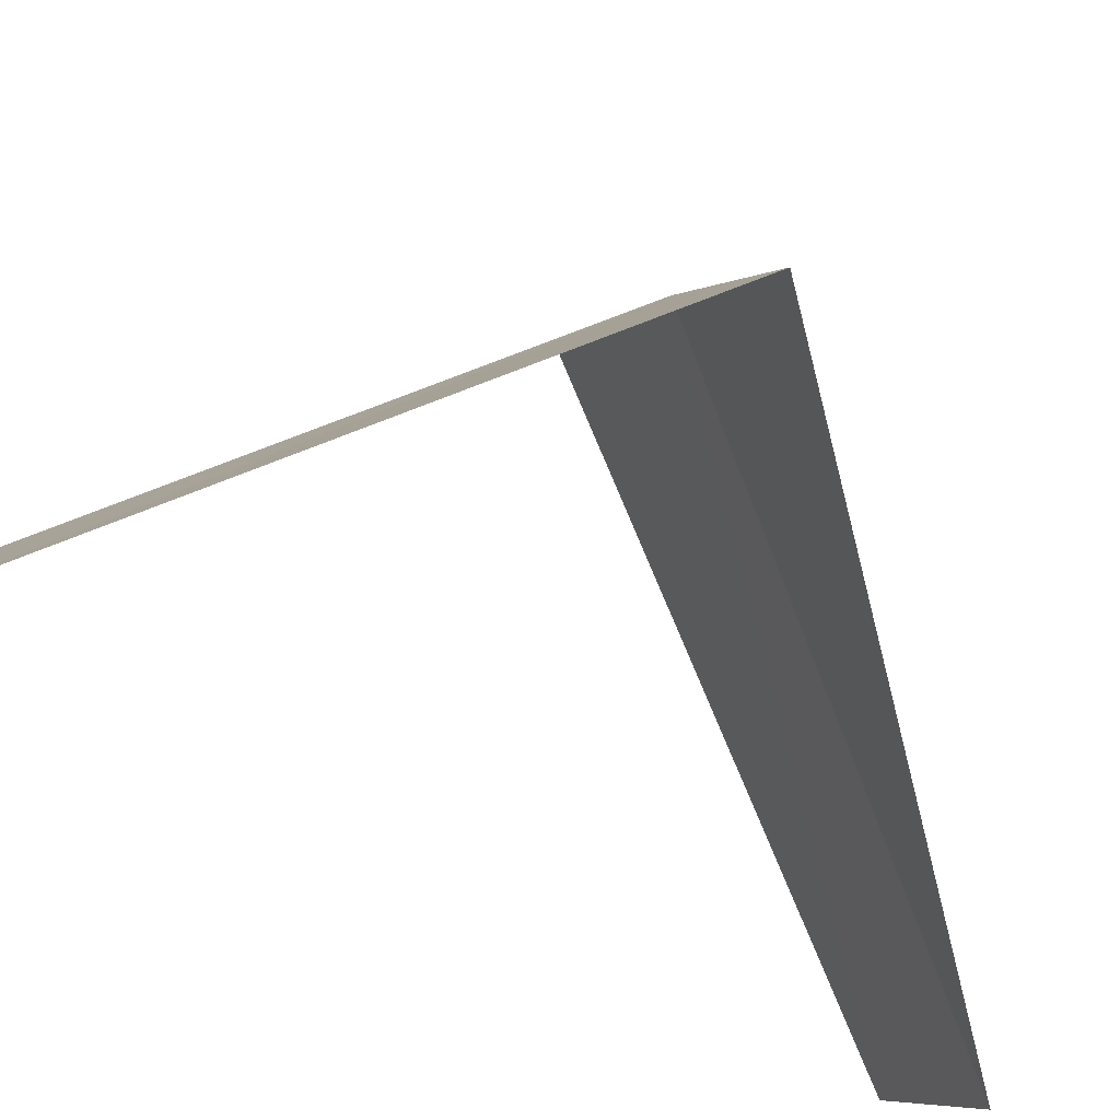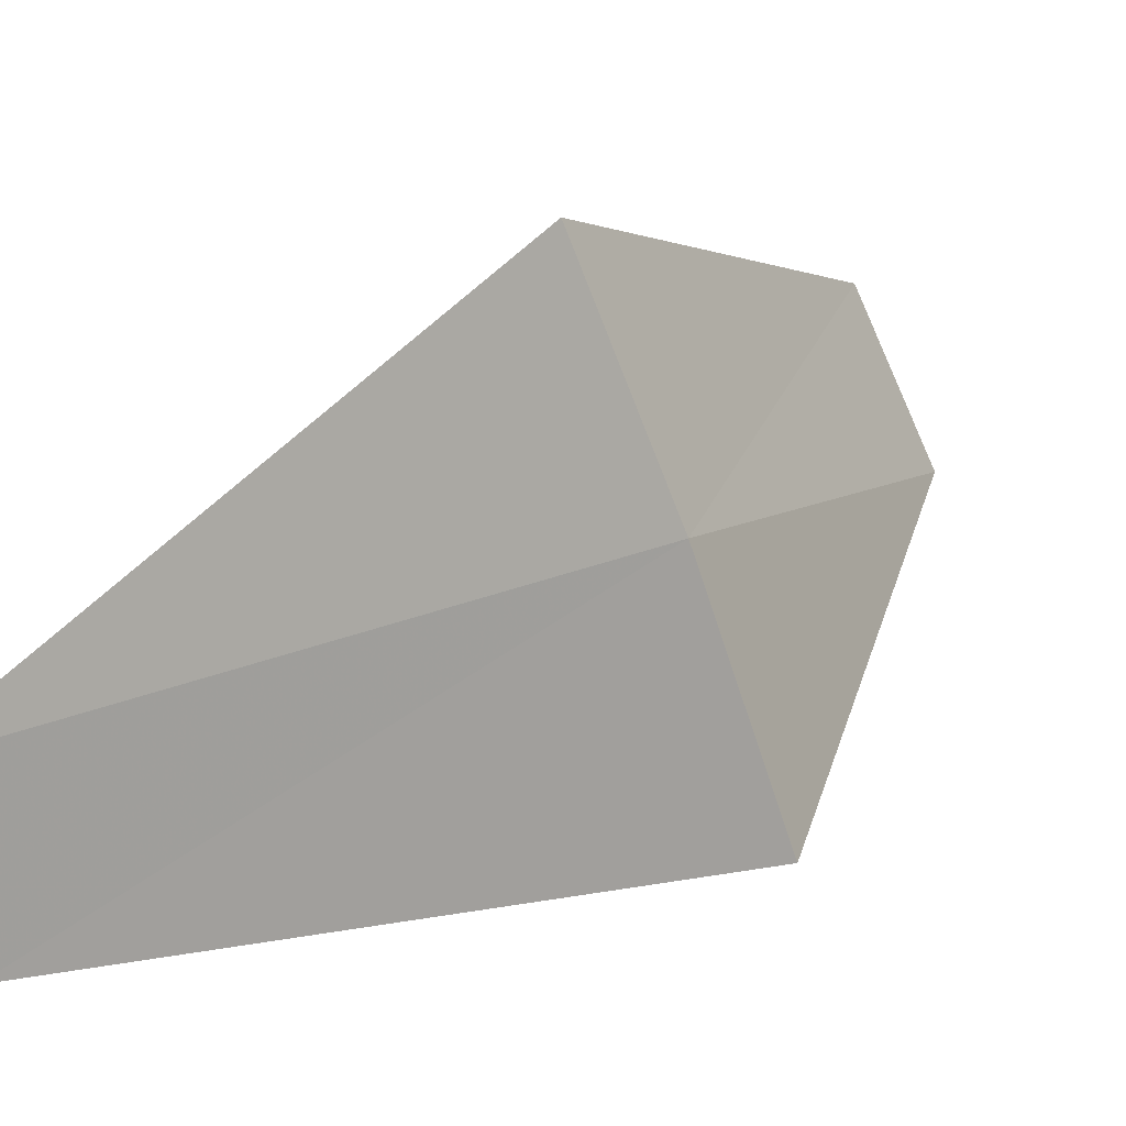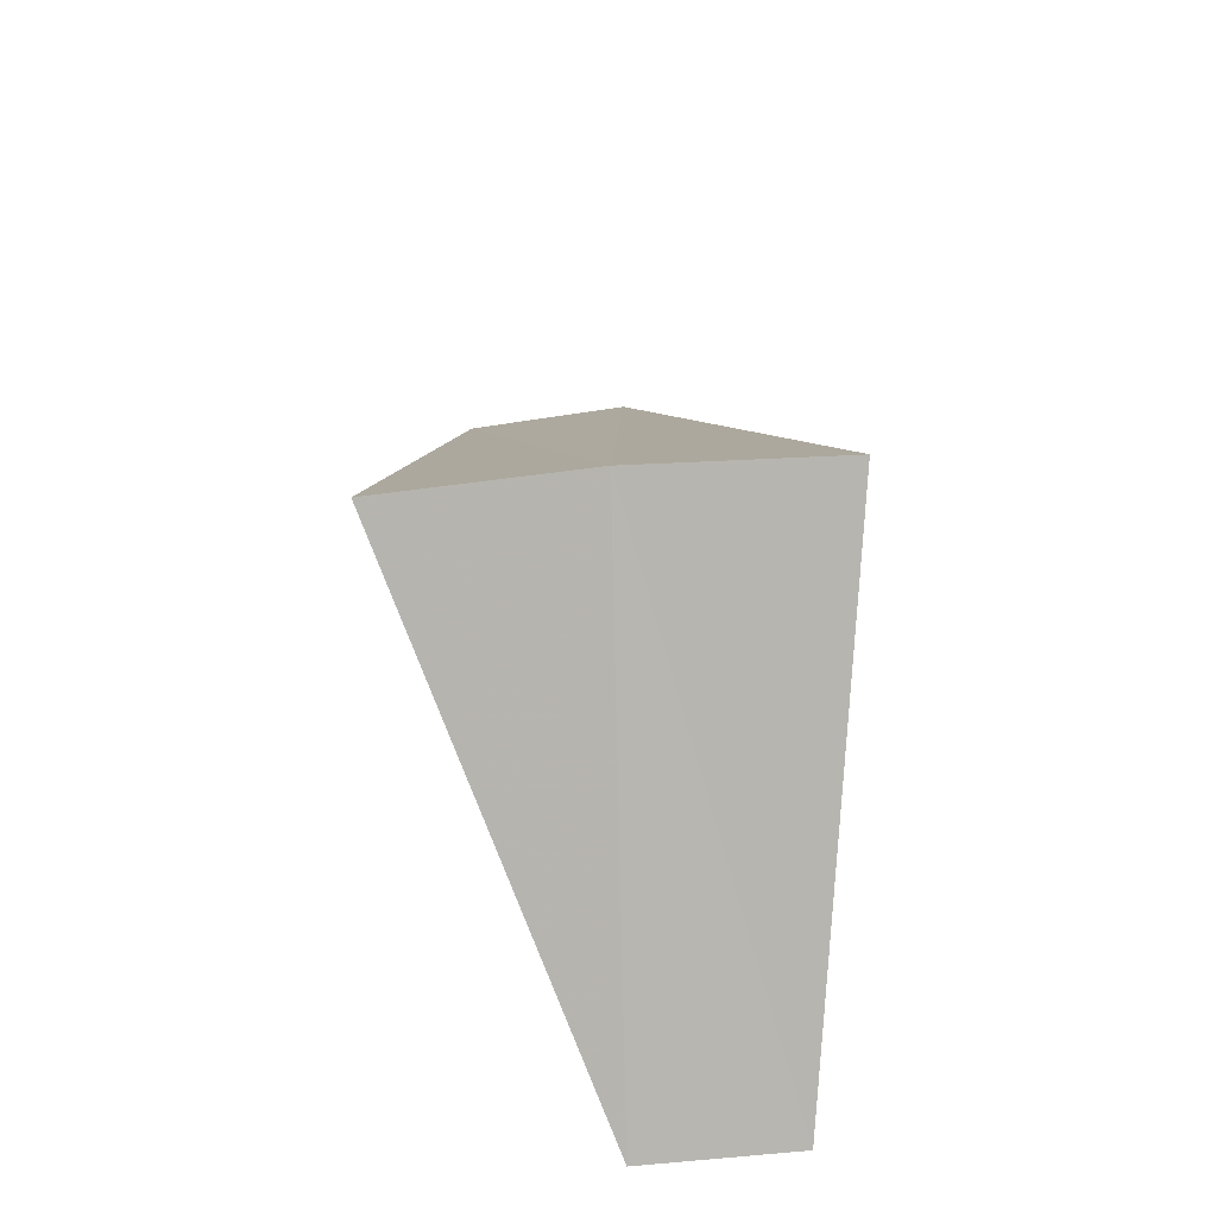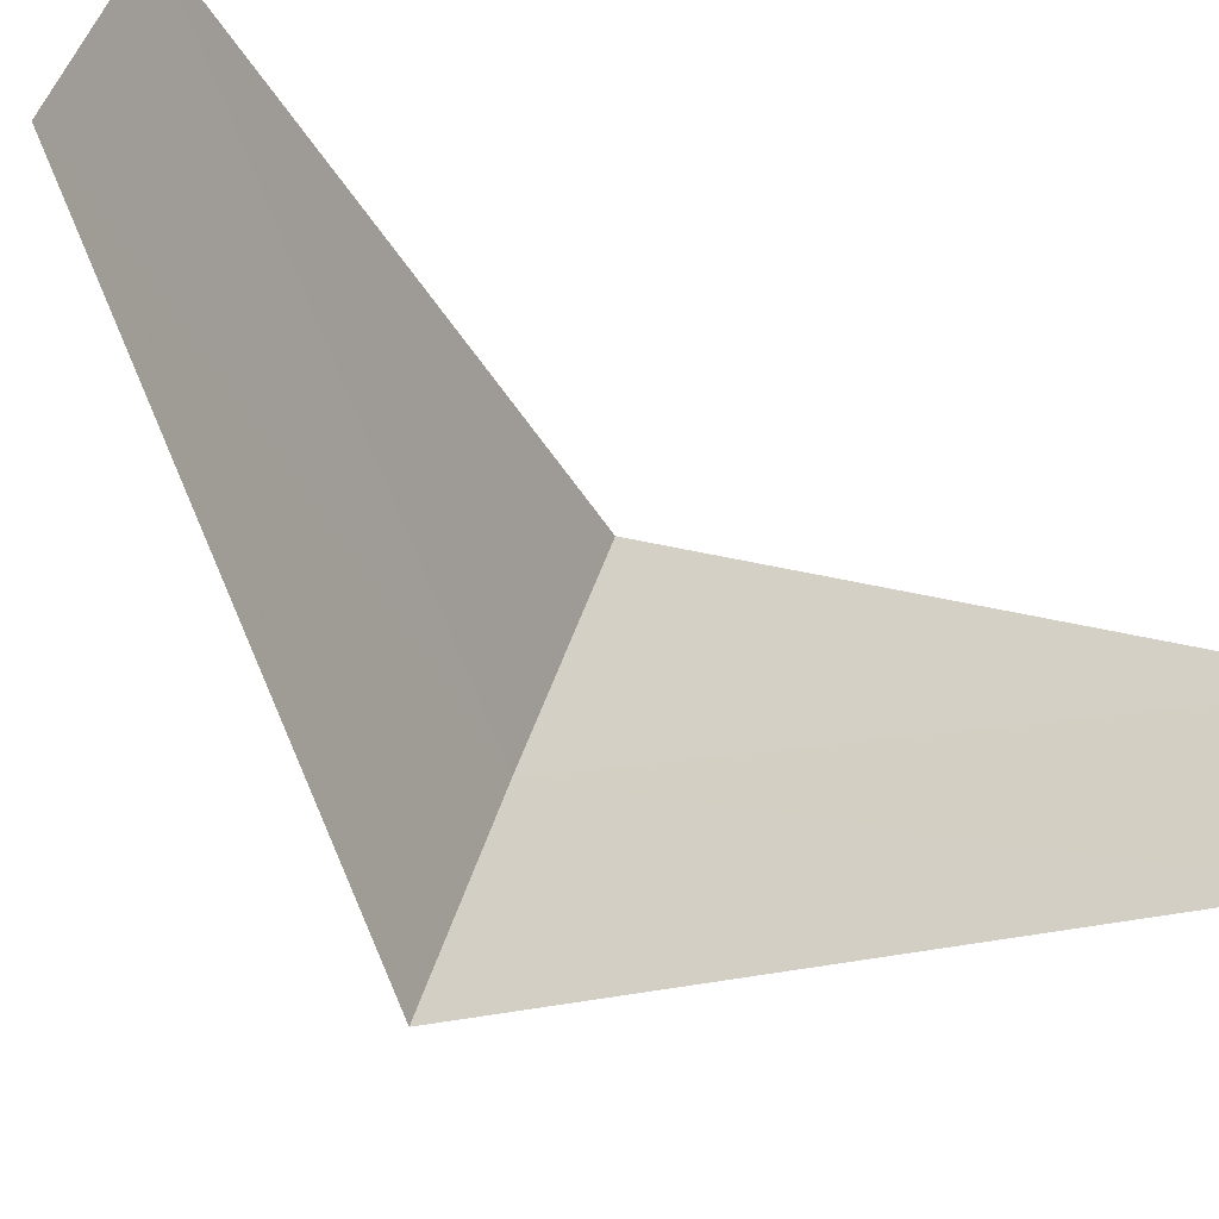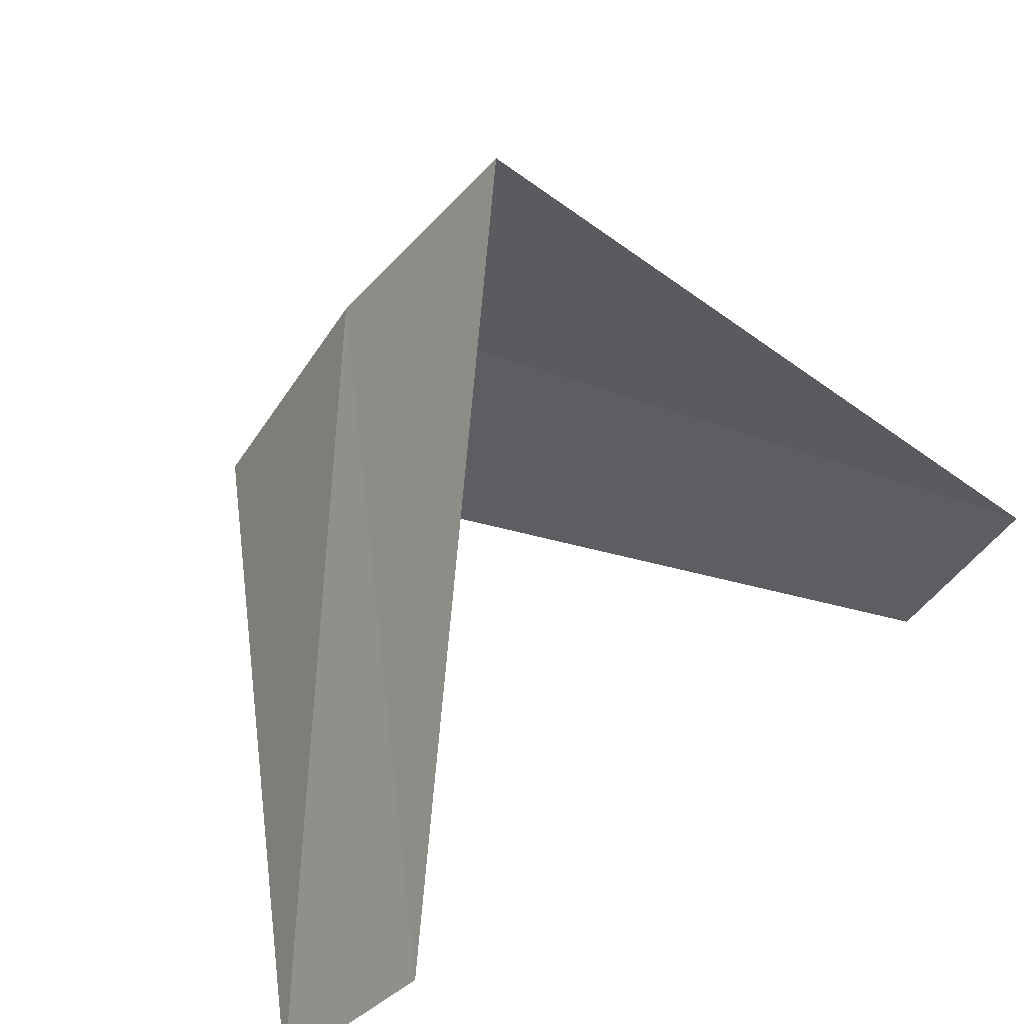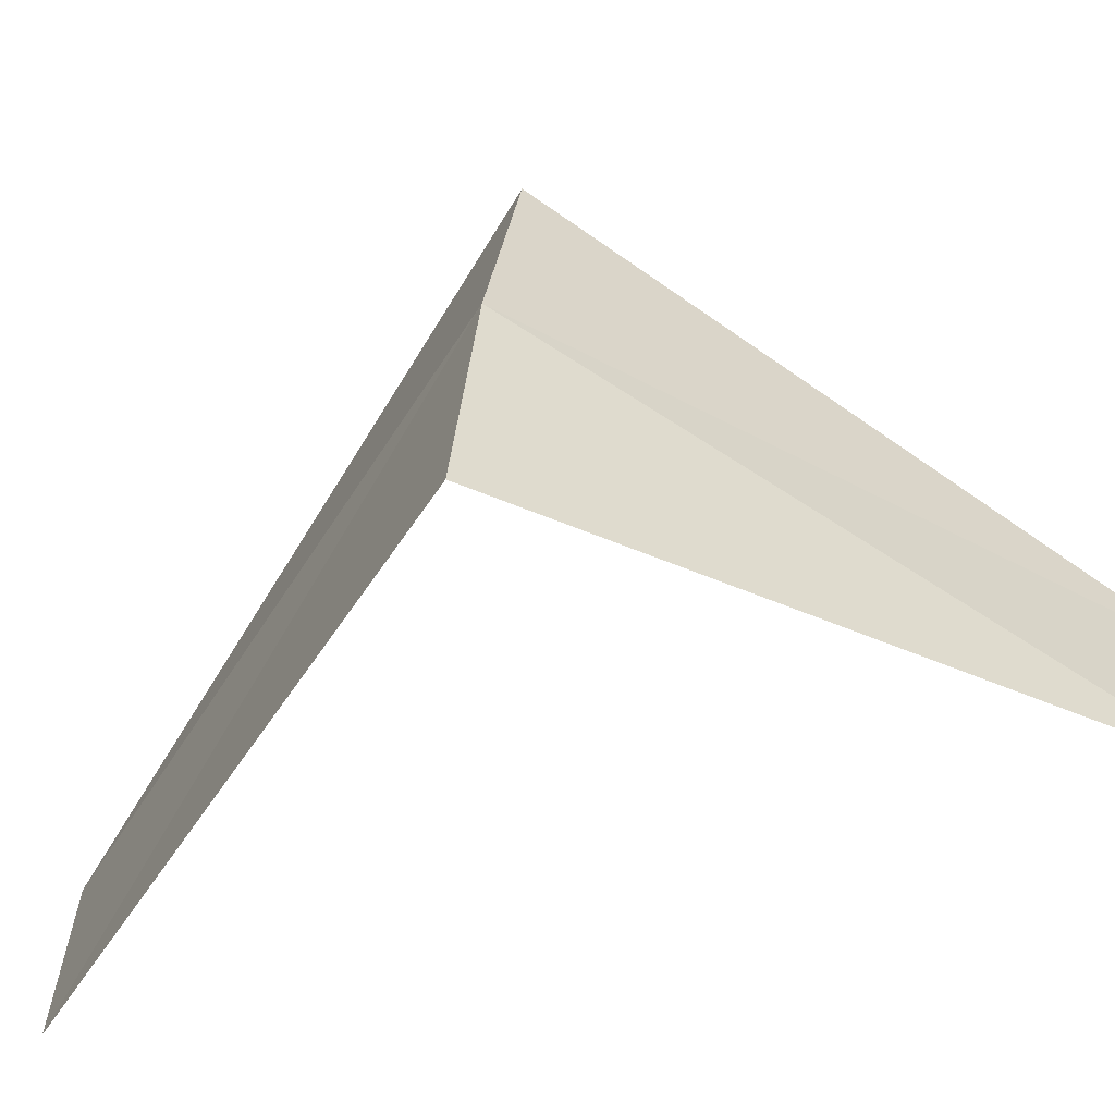
<metadata>
{"format":"obj","ext":"obj","renderer":"f3d","projection":"perspective","resolution":1024,"background":"white","views":[{"elev":-62.9,"azim":-117.3,"up":"+Y"},{"elev":32.2,"azim":-117.9,"up":"+Y"},{"elev":-35.9,"azim":-124.1,"up":"+Z"},{"elev":-72.3,"azim":67.0,"up":"+Y"},{"elev":33.4,"azim":41.3,"up":"+Y"},{"elev":-23.9,"azim":-72.8,"up":"+Y"}]}
</metadata>
<code>
v -3.236 2.351 10.8
v -2.629 1.445 9.84
v -2.427 1.763 9.8
v -3.505 1.927 10.84
v -2.916 2.738 10.76
v -2.427 1.763 11.8
v -2.187 2.054 11.76
f 1 3 2
f 1 2 4
f 1 5 3
f 1 4 6
f 1 7 5
f 1 6 7

</code>
